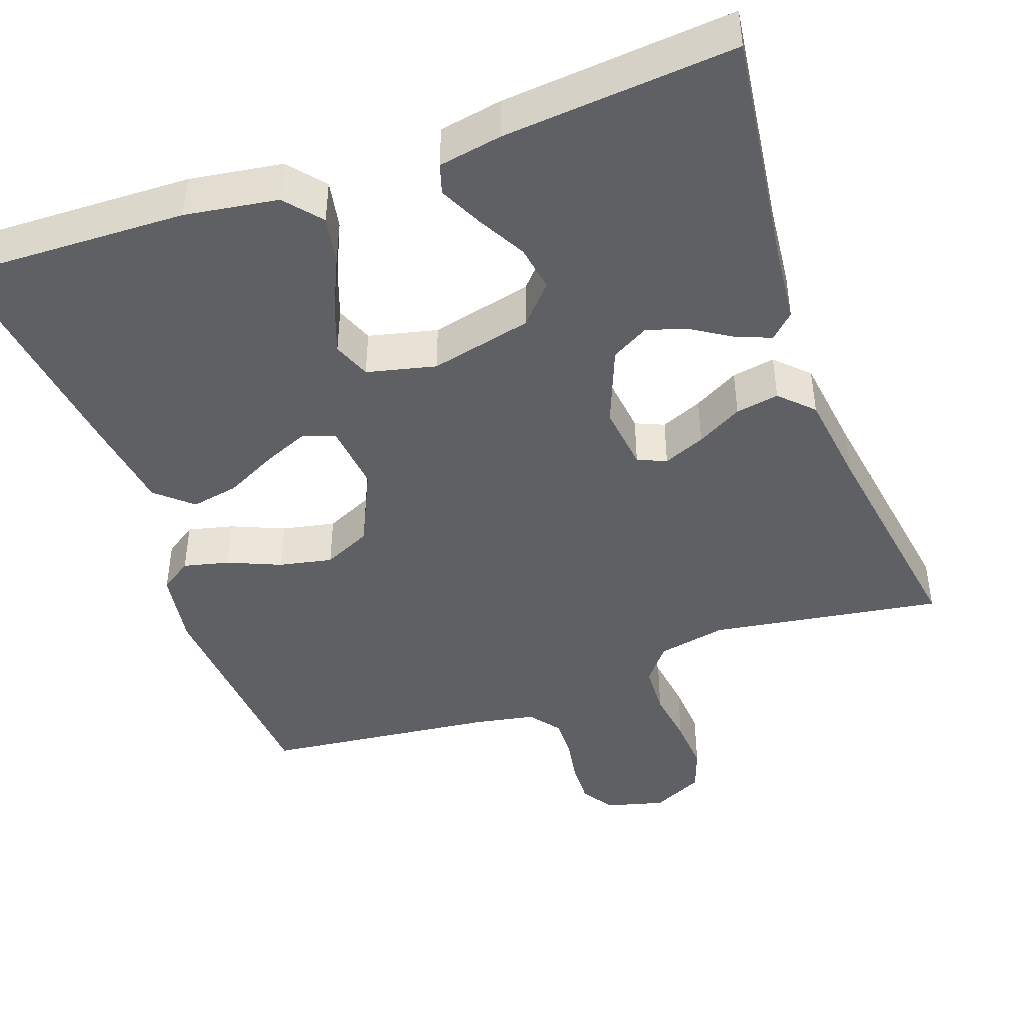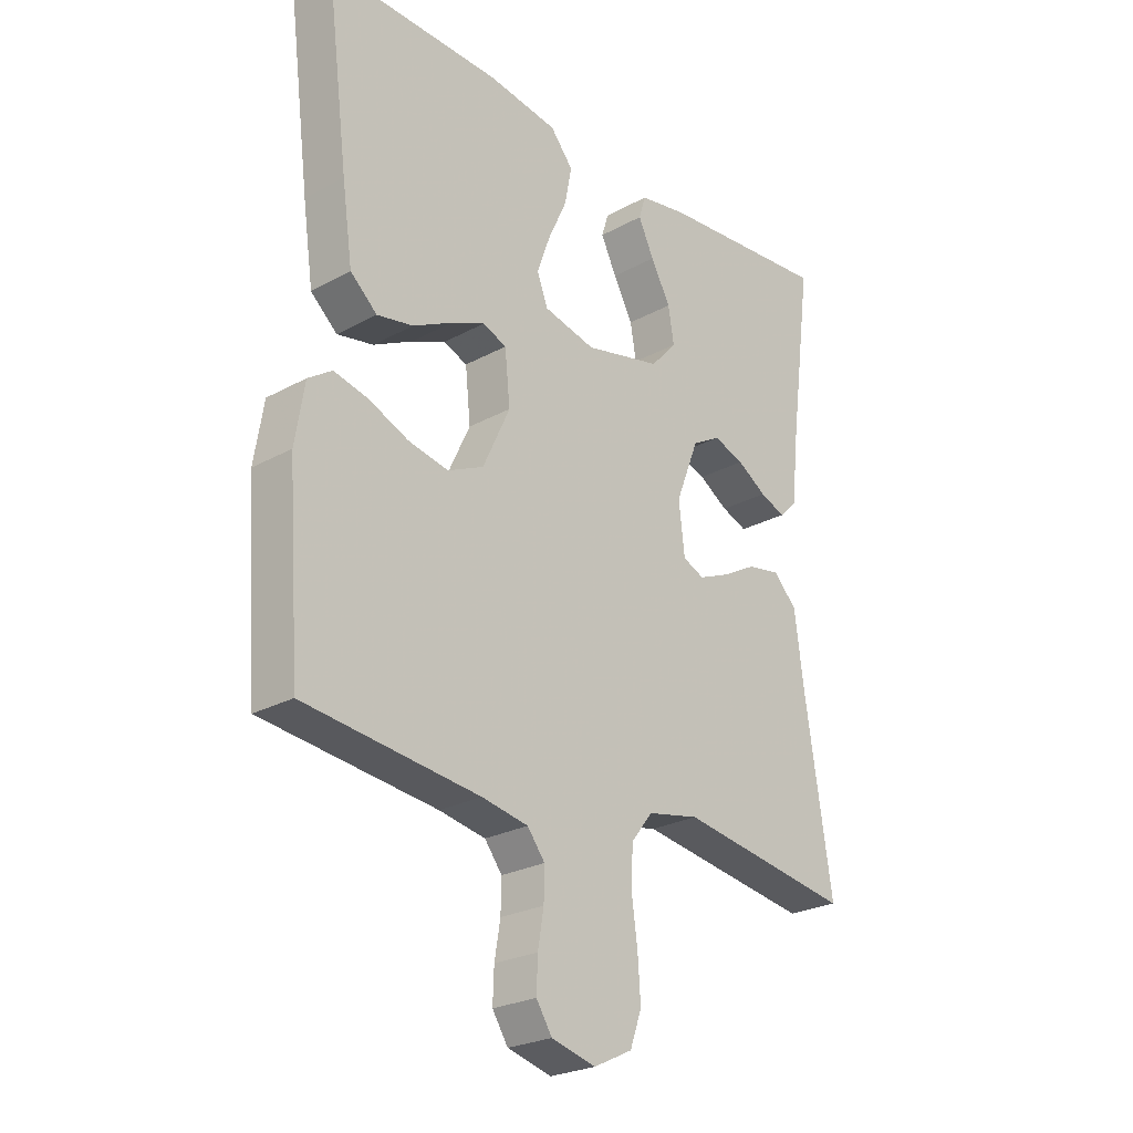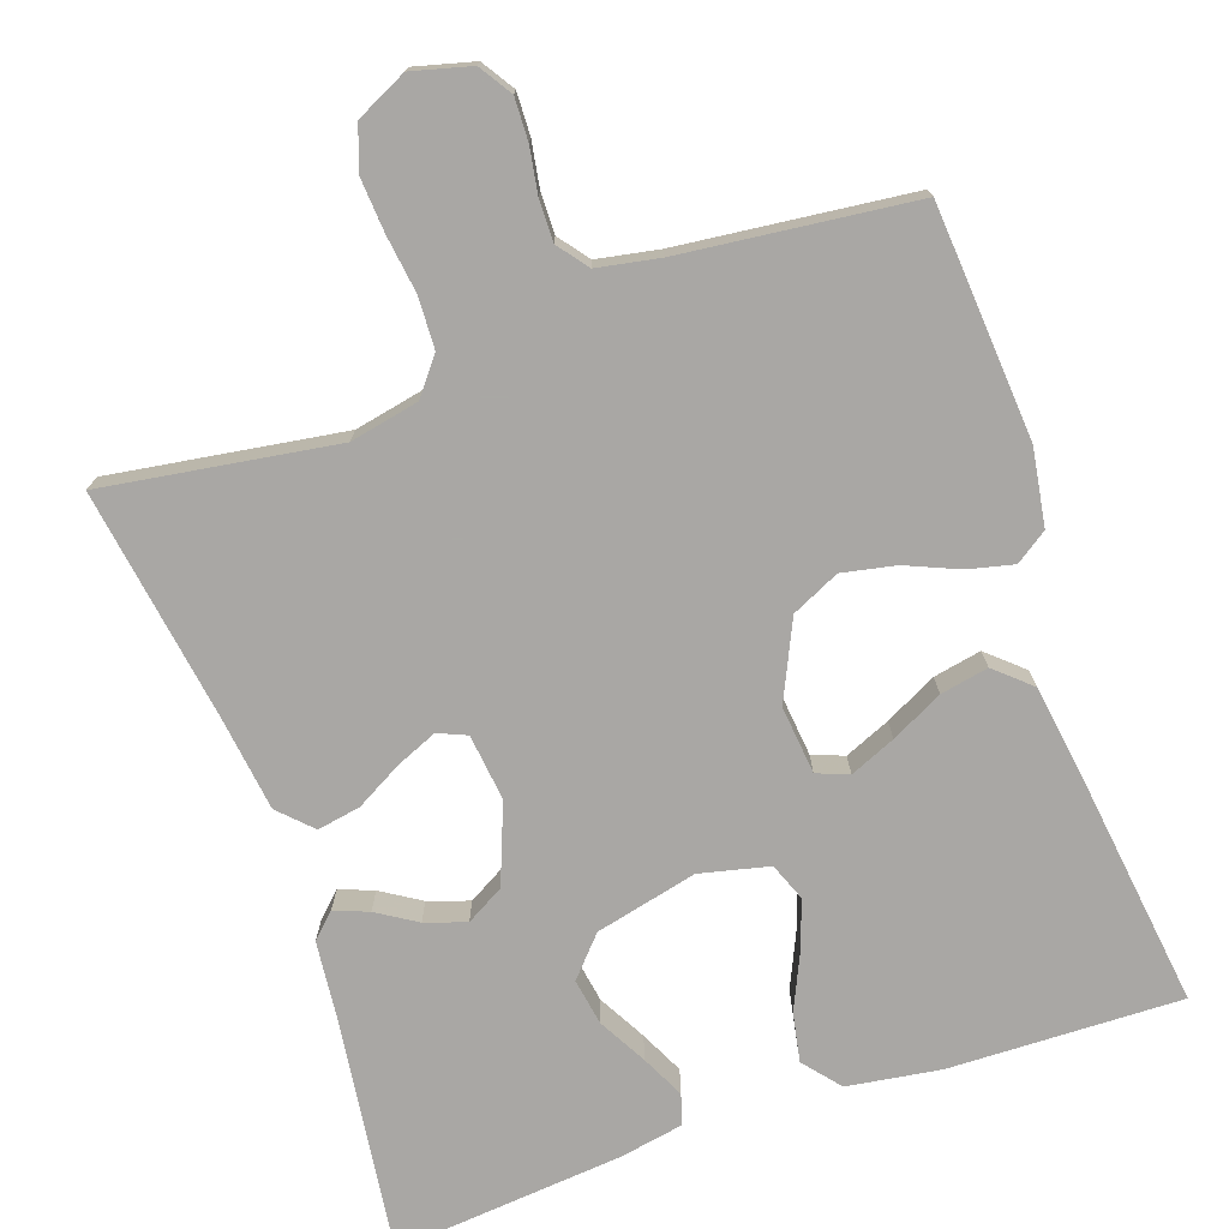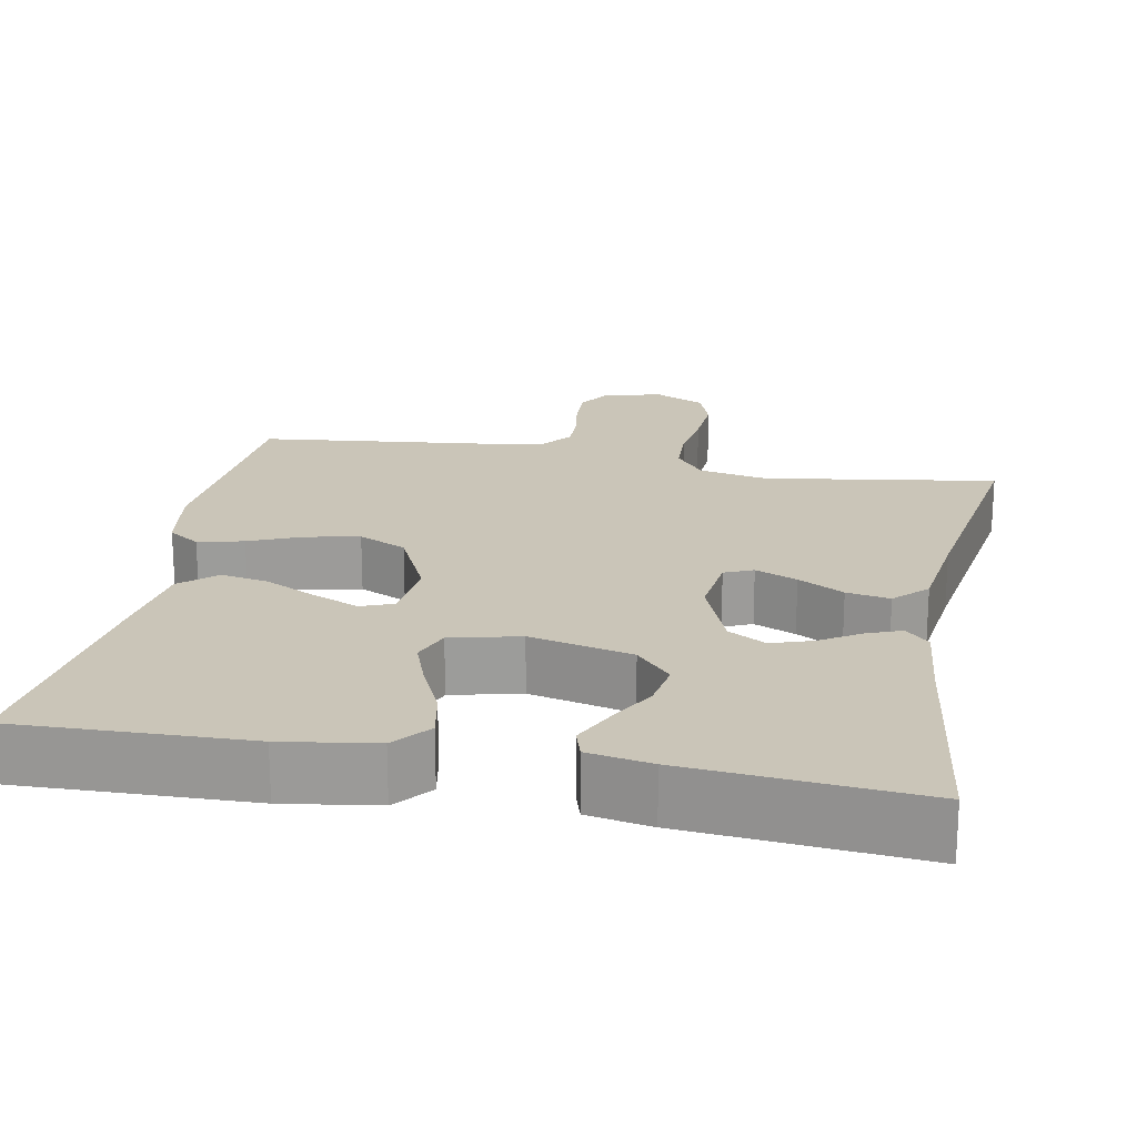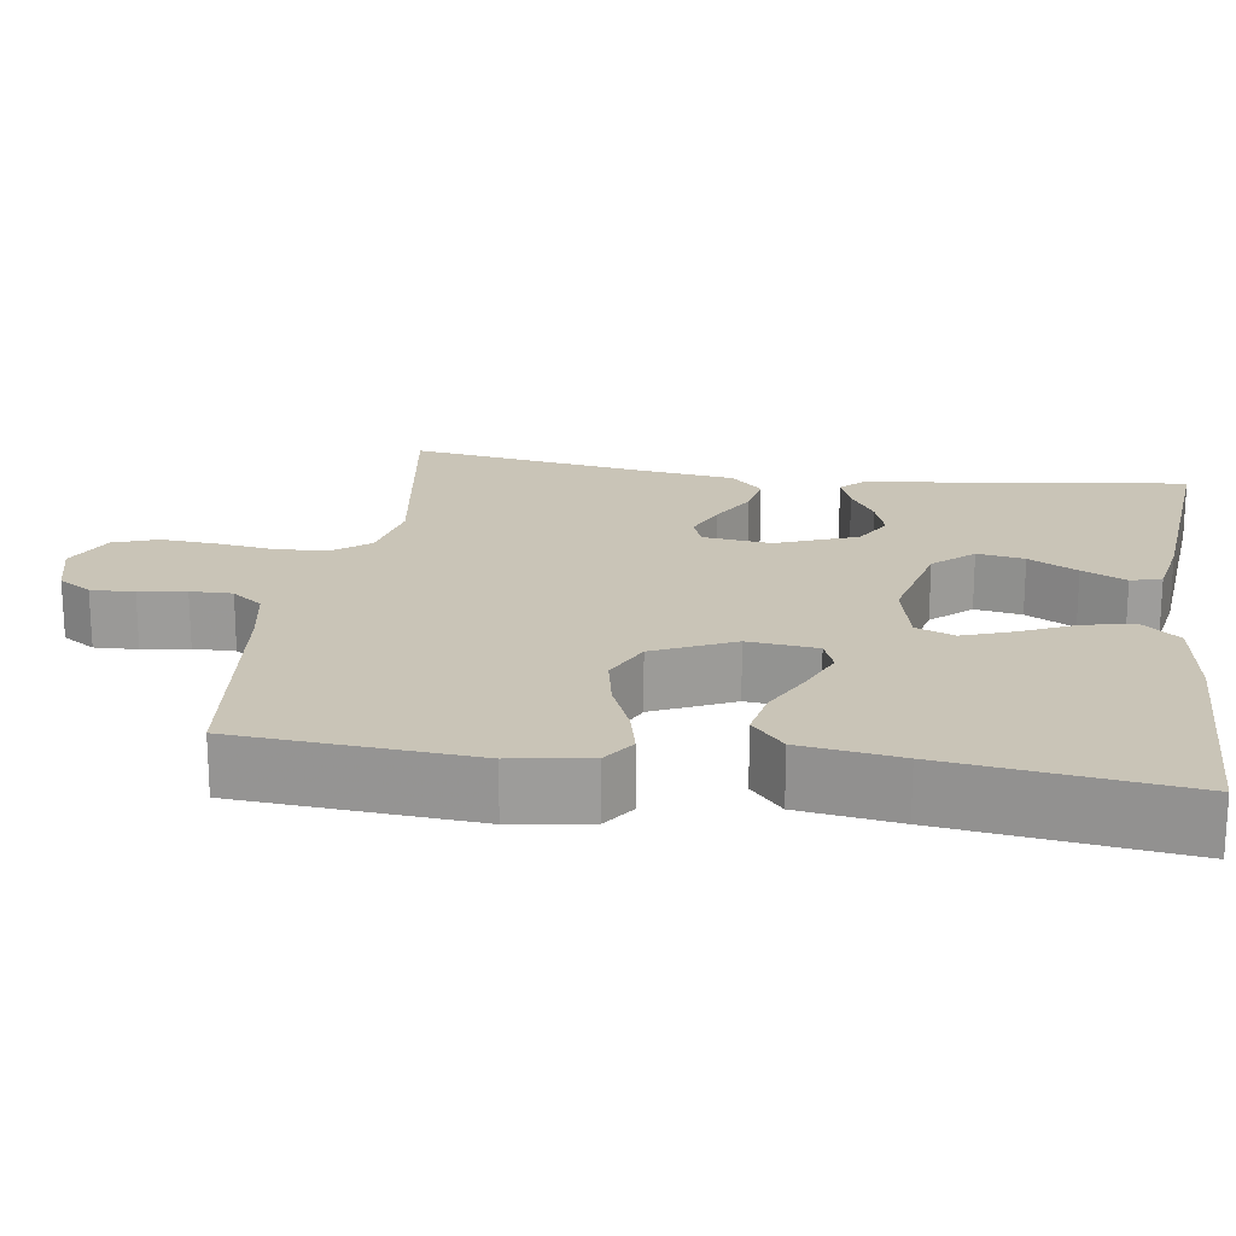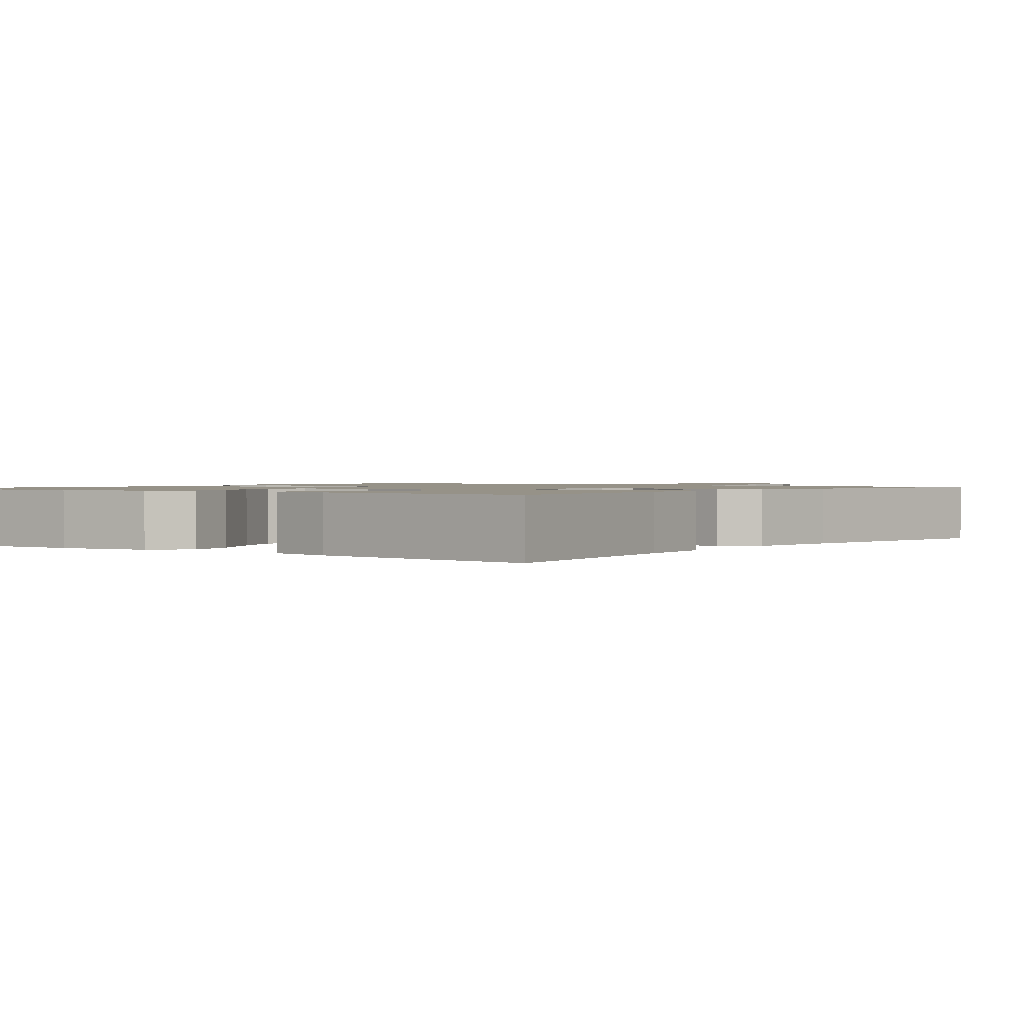
<metadata>
{"format":"obj","ext":"obj","renderer":"f3d","projection":"perspective","resolution":1024,"background":"white","views":[{"elev":-44.1,"azim":19.6,"up":"+Y"},{"elev":-25.1,"azim":-48.4,"up":"+Z"},{"elev":-74.8,"azim":-160.8,"up":"+Y"},{"elev":20.3,"azim":10.7,"up":"+Y"},{"elev":19.9,"azim":-81.5,"up":"+Y"},{"elev":1.2,"azim":36.9,"up":"+Y"}]}
</metadata>
<code>
v 0.5 0.07 -0.5
v 0.2 0.07 -0.454
v 0.111 0.07 -0.472
v 0.074 0.07 -0.519
v 0.071 0.07 -0.585
v 0.081 0.07 -0.658
v 0.086 0.07 -0.729
v 0.066 0.07 -0.785
v 0 0.07 -0.817
v -0.076 0.07 -0.797
v -0.103 0.07 -0.755
v -0.101 0.07 -0.7
v -0.091 0.07 -0.641
v -0.09 0.07 -0.588
v -0.12 0.07 -0.549
v -0.2 0.07 -0.534
v -0.5 0.07 -0.5
v -0.522 0.07 -0.2
v -0.506 0.07 -0.101
v -0.465 0.07 -0.073
v -0.406 0.07 -0.087
v -0.338 0.07 -0.116
v -0.269 0.07 -0.13
v -0.207 0.07 -0.101
v -0.16 0.07 0
v -0.169 0.07 0.088
v -0.21 0.07 0.104
v -0.269 0.07 0.079
v -0.336 0.07 0.045
v -0.398 0.07 0.033
v -0.444 0.07 0.074
v -0.462 0.07 0.2
v -0.5 0.07 0.5
v -0.2 0.07 0.492
v -0.08 0.07 0.474
v -0.041 0.07 0.427
v -0.053 0.07 0.364
v -0.085 0.07 0.294
v -0.108 0.07 0.23
v -0.089 0.07 0.181
v 0 0.07 0.16
v 0.132 0.07 0.191
v 0.177 0.07 0.241
v 0.167 0.07 0.301
v 0.133 0.07 0.363
v 0.106 0.07 0.419
v 0.118 0.07 0.458
v 0.2 0.07 0.473
v 0.5 0.07 0.5
v 0.46 0.07 0.2
v 0.449 0.07 0.093
v 0.418 0.07 0.063
v 0.374 0.07 0.08
v 0.323 0.07 0.112
v 0.27 0.07 0.13
v 0.221 0.07 0.102
v 0.181 0.07 0
v 0.191 0.07 -0.086
v 0.228 0.07 -0.102
v 0.282 0.07 -0.079
v 0.341 0.07 -0.046
v 0.397 0.07 -0.036
v 0.438 0.07 -0.077
v 0.454 0.07 -0.2
v 0.5 0 -0.5
v 0.2 0 -0.454
v 0.111 0 -0.472
v 0.074 0 -0.519
v 0.071 0 -0.585
v 0.081 0 -0.658
v 0.086 0 -0.729
v 0.066 0 -0.785
v 0 0 -0.817
v -0.076 0 -0.797
v -0.103 0 -0.755
v -0.101 0 -0.7
v -0.091 0 -0.641
v -0.09 0 -0.588
v -0.12 0 -0.549
v -0.2 0 -0.534
v -0.5 0 -0.5
v -0.522 0 -0.2
v -0.506 0 -0.101
v -0.465 0 -0.073
v -0.406 0 -0.087
v -0.338 0 -0.116
v -0.269 0 -0.13
v -0.207 0 -0.101
v -0.16 0 0
v -0.169 0 0.088
v -0.21 0 0.104
v -0.269 0 0.079
v -0.336 0 0.045
v -0.398 0 0.033
v -0.444 0 0.074
v -0.462 0 0.2
v -0.5 0 0.5
v -0.2 0 0.492
v -0.08 0 0.474
v -0.041 0 0.427
v -0.053 0 0.364
v -0.085 0 0.294
v -0.108 0 0.23
v -0.089 0 0.181
v 0 0 0.16
v 0.132 0 0.191
v 0.177 0 0.241
v 0.167 0 0.301
v 0.133 0 0.363
v 0.106 0 0.419
v 0.118 0 0.458
v 0.2 0 0.473
v 0.5 0 0.5
v 0.46 0 0.2
v 0.449 0 0.093
v 0.418 0 0.063
v 0.374 0 0.08
v 0.323 0 0.112
v 0.27 0 0.13
v 0.221 0 0.102
v 0.181 0 0
v 0.191 0 -0.086
v 0.228 0 -0.102
v 0.282 0 -0.079
v 0.341 0 -0.046
v 0.397 0 -0.036
v 0.438 0 -0.077
v 0.454 0 -0.2
f 61 62 63 64
f 60 61 64 1
f 59 60 1 2
f 58 59 2 3
f 57 58 3 4
f 51 52 53 54
f 50 51 54 55
f 49 50 55
f 48 49 55 56
f 44 45 46 47
f 44 47 48
f 43 44 48 56
f 35 36 37 38
f 35 38 39
f 34 35 39
f 33 34 39
f 32 33 39 40
f 28 29 30 31
f 27 28 31 32
f 19 20 21 22
f 19 22 23
f 16 17 18 19
f 15 16 19 23
f 14 15 23 24
f 10 11 12 13
f 10 13 14
f 9 10 14
f 5 6 7 8
f 5 8 9 14
f 42 43 56 57
f 41 42 57 4
f 27 32 40 41
f 26 27 41
f 25 26 41 4
f 14 24 25
f 4 5 14 25
f 128 127 126 125
f 65 128 125 124
f 66 65 124 123
f 67 66 123 122
f 68 67 122 121
f 118 117 116 115
f 119 118 115 114
f 119 114 113
f 120 119 113 112
f 111 110 109 108
f 112 111 108
f 120 112 108 107
f 102 101 100 99
f 103 102 99
f 103 99 98
f 103 98 97
f 104 103 97 96
f 95 94 93 92
f 96 95 92 91
f 86 85 84 83
f 87 86 83
f 83 82 81 80
f 87 83 80 79
f 88 87 79 78
f 77 76 75 74
f 78 77 74
f 78 74 73
f 72 71 70 69
f 78 73 72 69
f 121 120 107 106
f 68 121 106 105
f 105 104 96 91
f 105 91 90
f 68 105 90 89
f 89 88 78
f 89 78 69 68
f 1 65 66 2
f 2 66 67 3
f 3 67 68 4
f 4 68 69 5
f 5 69 70 6
f 6 70 71 7
f 7 71 72 8
f 8 72 73 9
f 9 73 74 10
f 10 74 75 11
f 11 75 76 12
f 12 76 77 13
f 13 77 78 14
f 14 78 79 15
f 15 79 80 16
f 16 80 81 17
f 17 81 82 18
f 18 82 83 19
f 19 83 84 20
f 20 84 85 21
f 21 85 86 22
f 22 86 87 23
f 23 87 88 24
f 24 88 89 25
f 25 89 90 26
f 26 90 91 27
f 27 91 92 28
f 28 92 93 29
f 29 93 94 30
f 30 94 95 31
f 31 95 96 32
f 32 96 97 33
f 33 97 98 34
f 34 98 99 35
f 35 99 100 36
f 36 100 101 37
f 37 101 102 38
f 38 102 103 39
f 39 103 104 40
f 40 104 105 41
f 41 105 106 42
f 42 106 107 43
f 43 107 108 44
f 44 108 109 45
f 45 109 110 46
f 46 110 111 47
f 47 111 112 48
f 48 112 113 49
f 49 113 114 50
f 50 114 115 51
f 51 115 116 52
f 52 116 117 53
f 53 117 118 54
f 54 118 119 55
f 55 119 120 56
f 56 120 121 57
f 57 121 122 58
f 58 122 123 59
f 59 123 124 60
f 60 124 125 61
f 61 125 126 62
f 62 126 127 63
f 63 127 128 64
f 64 128 65 1

</code>
